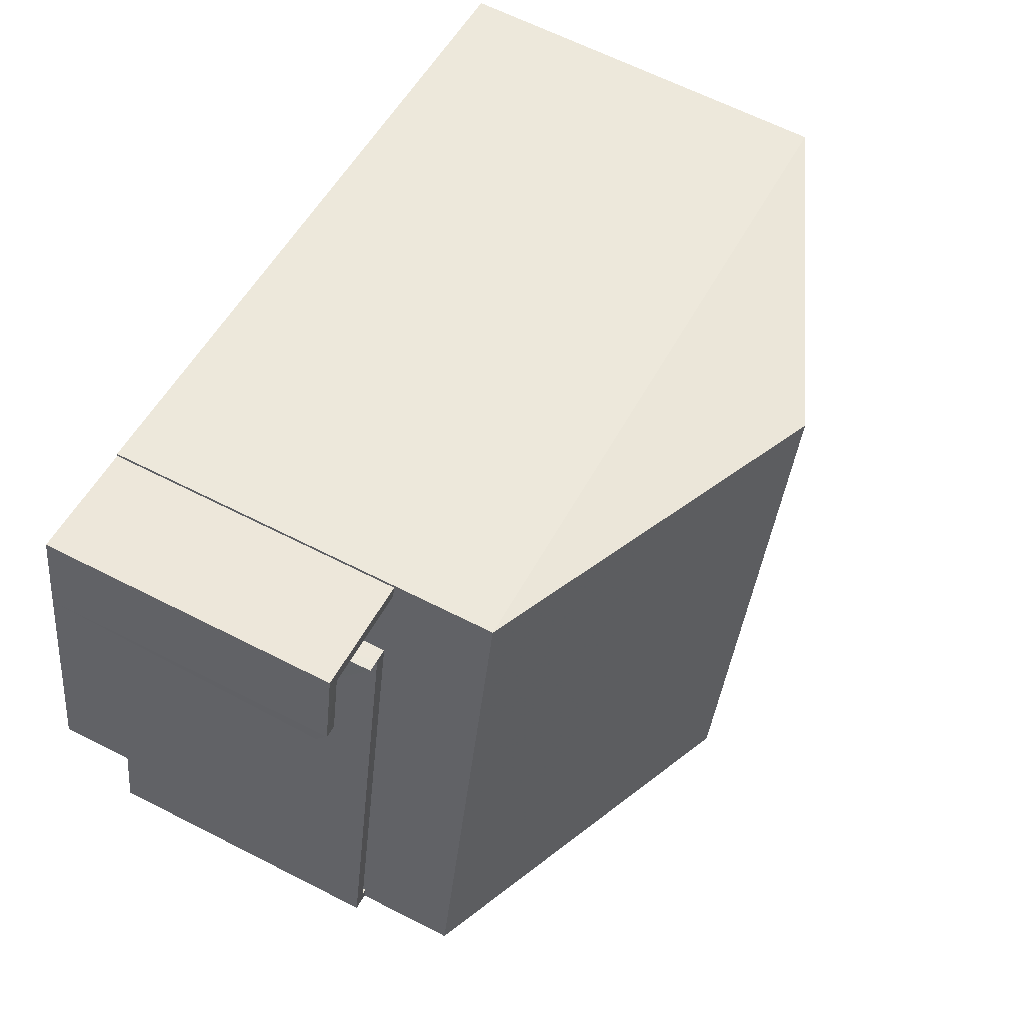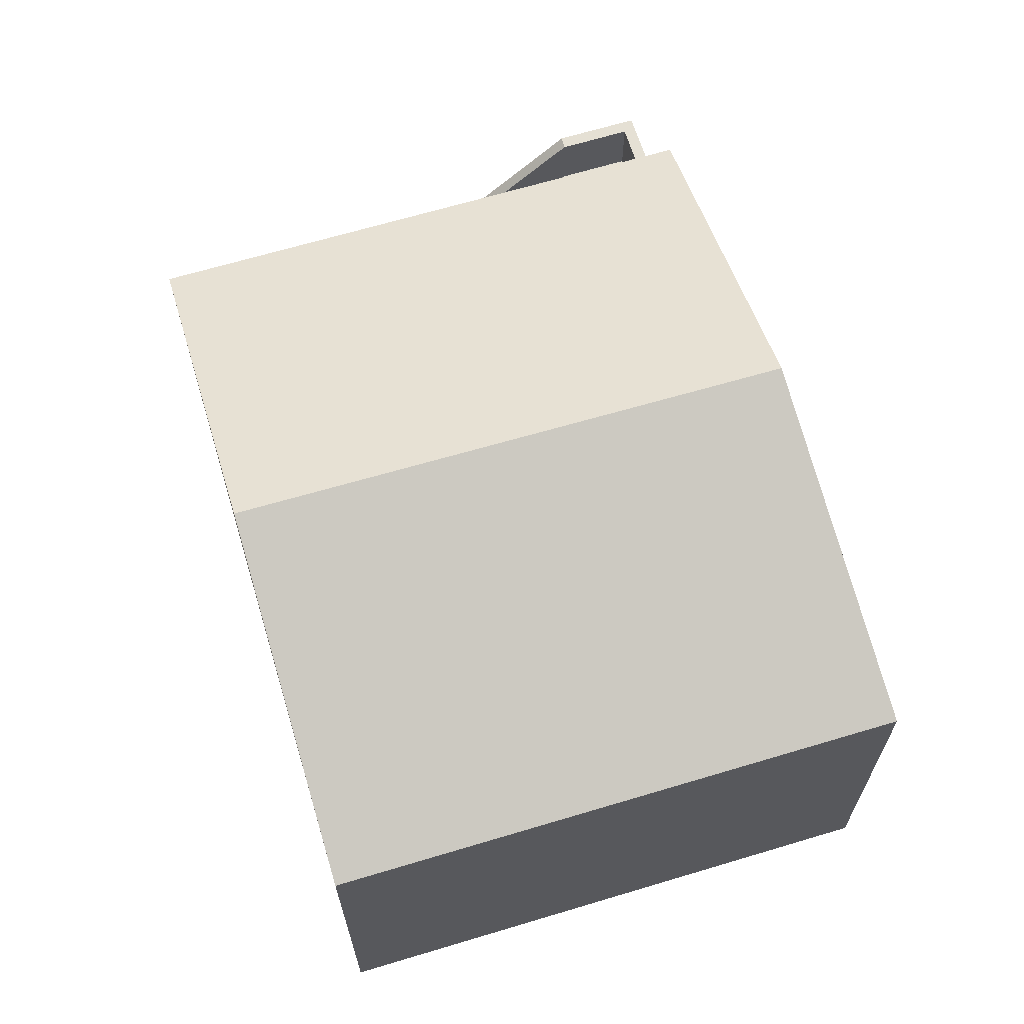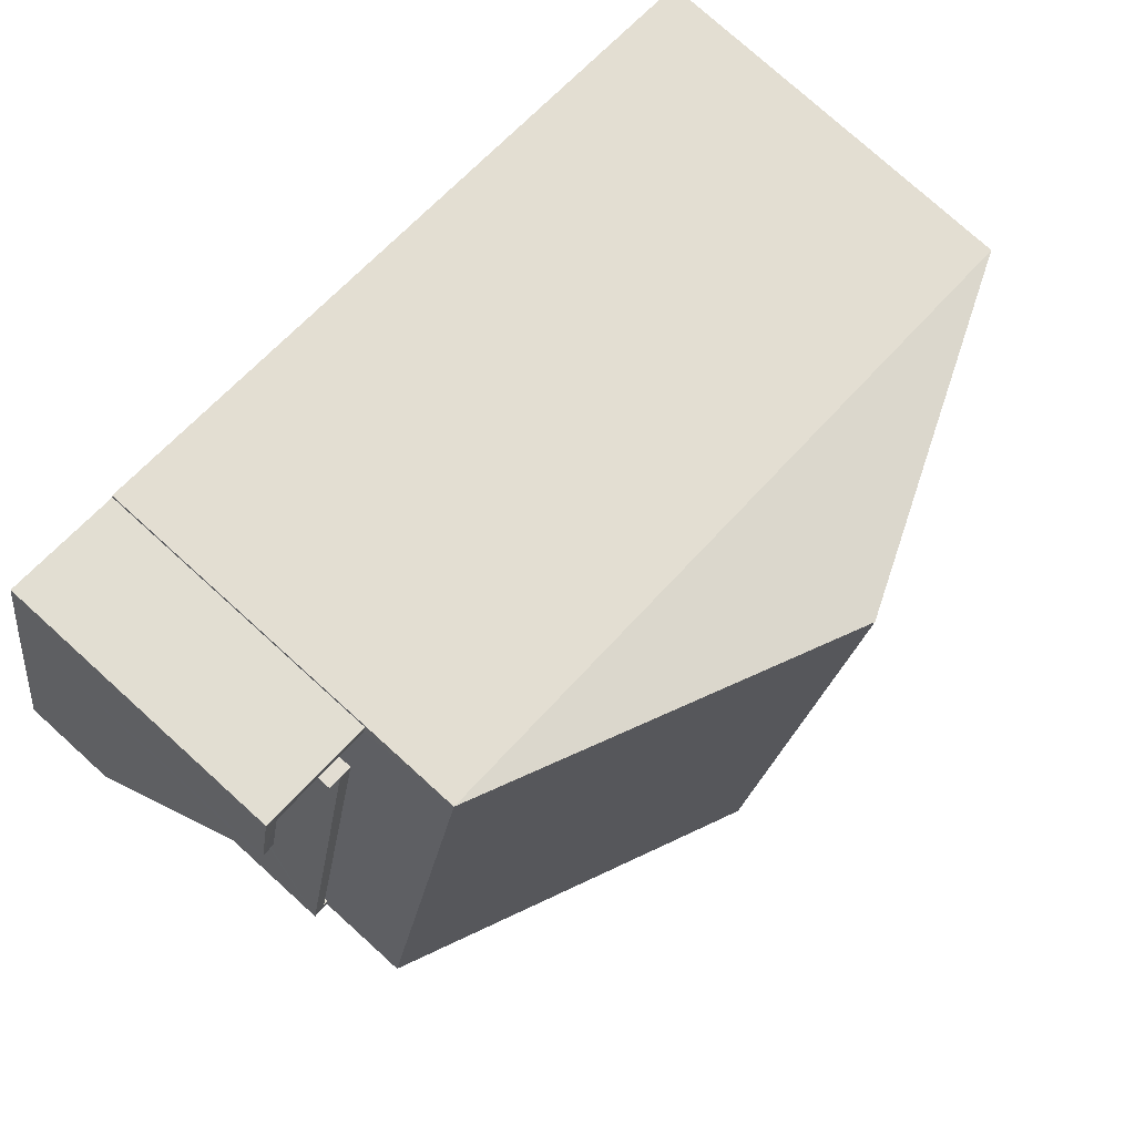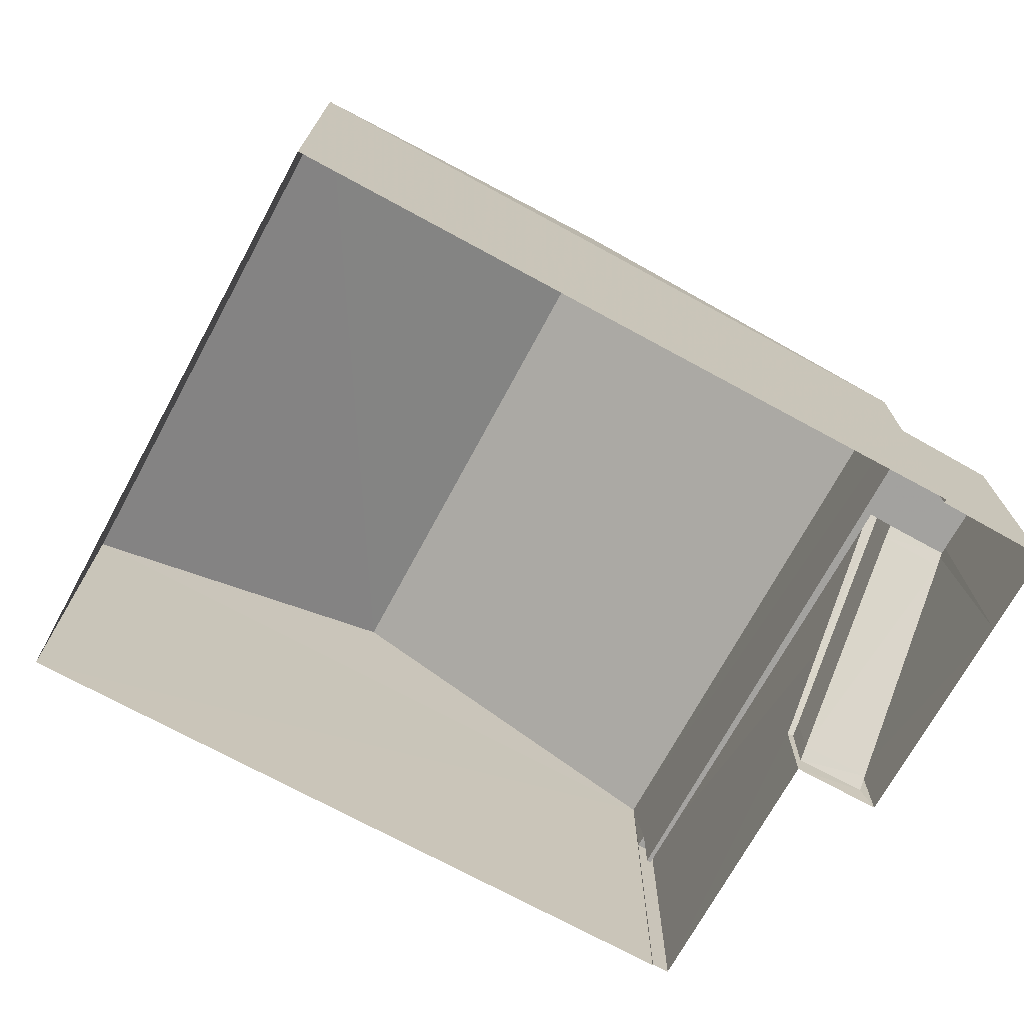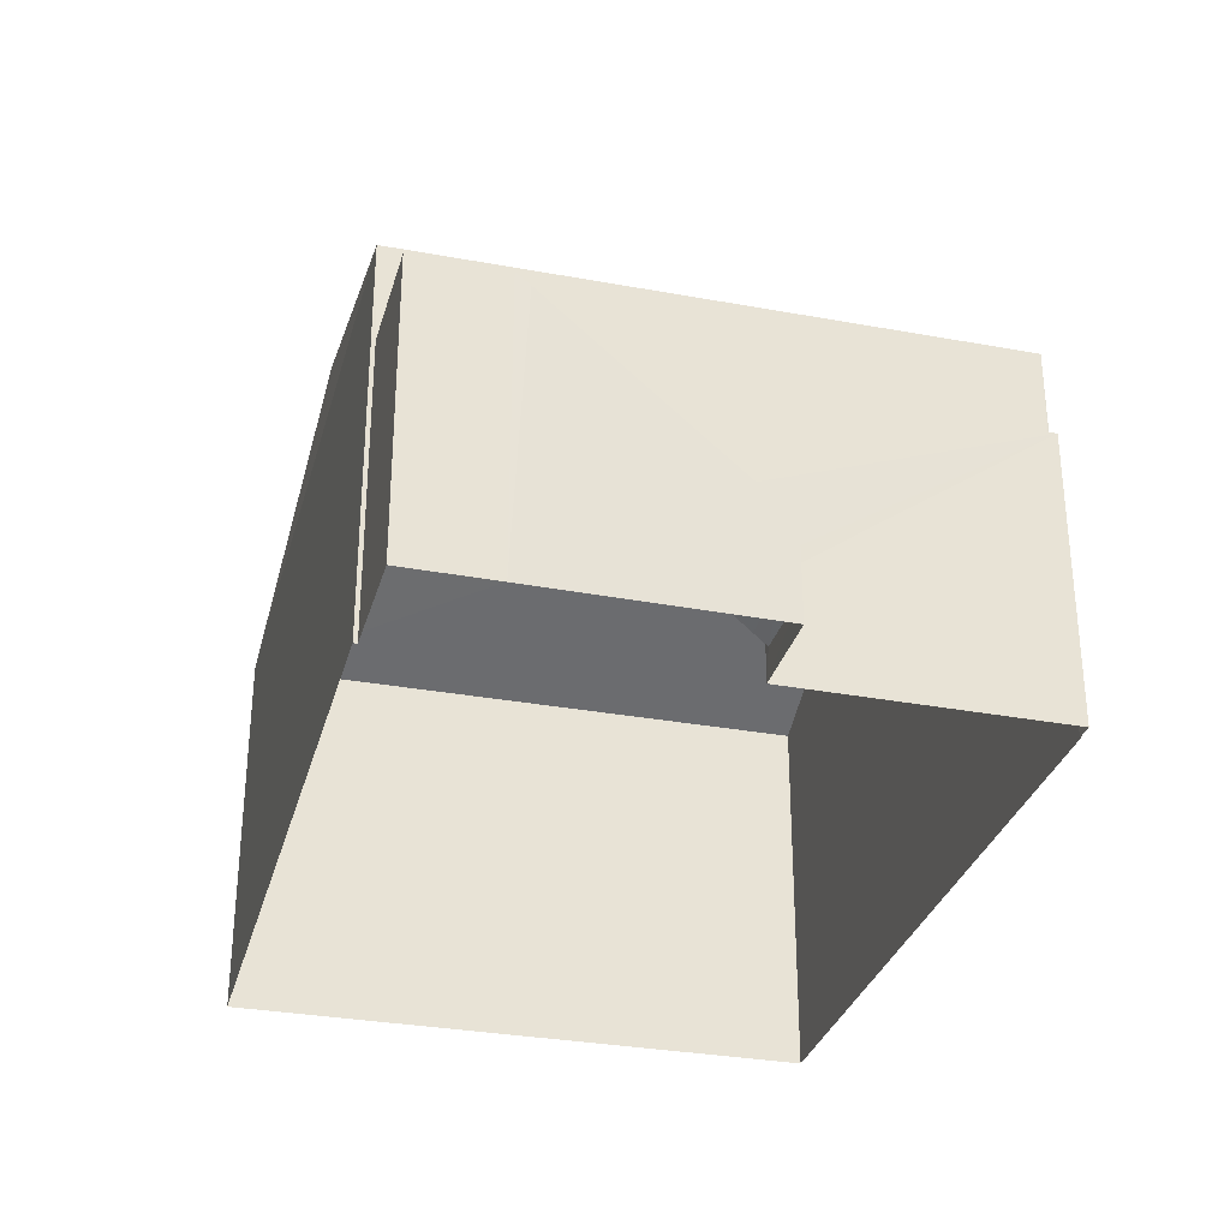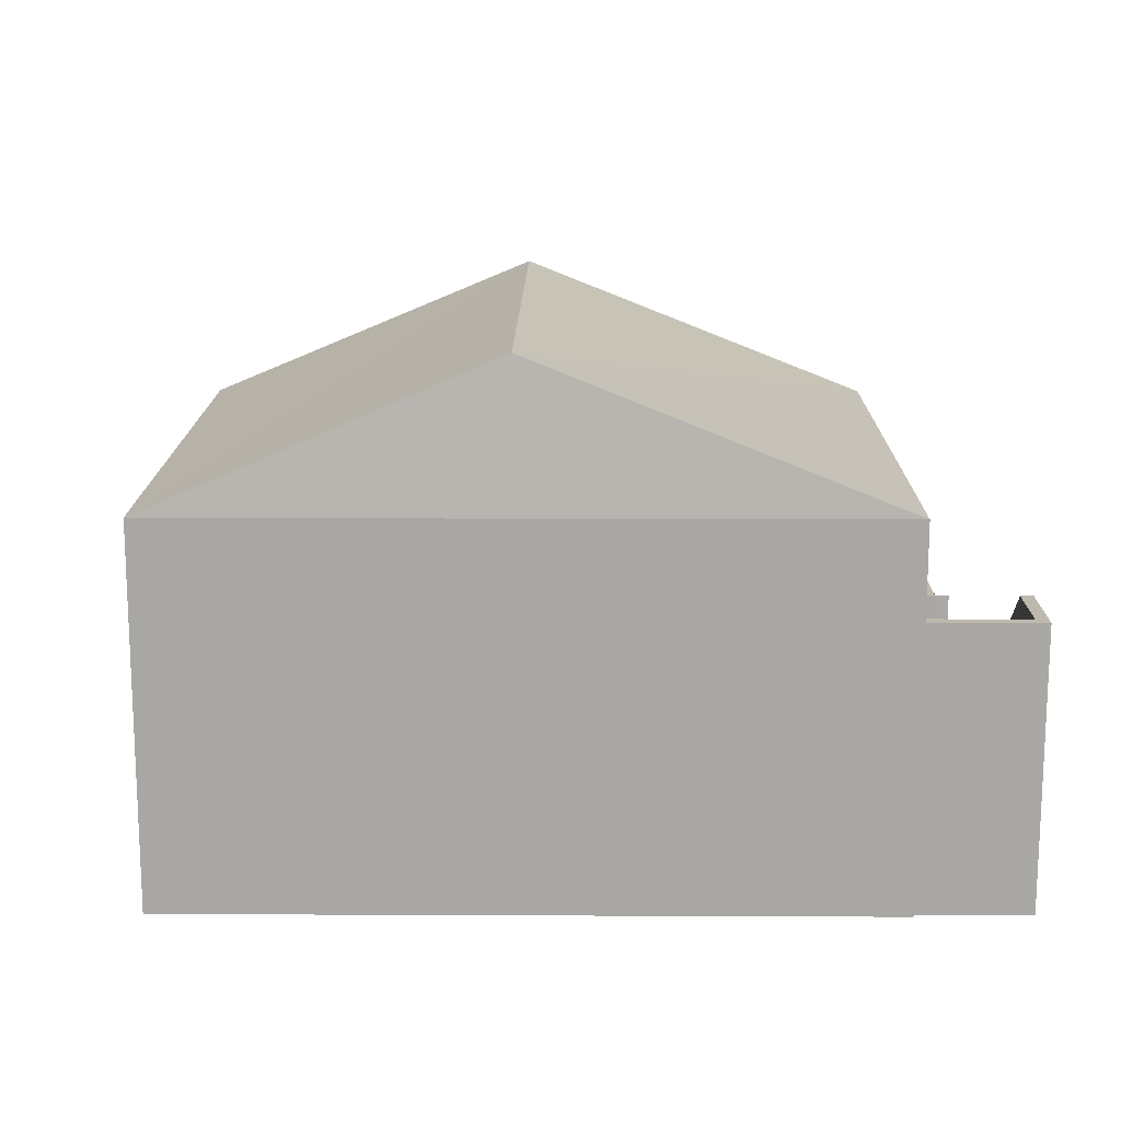
<metadata>
{"format":"obj","ext":"obj","renderer":"f3d","projection":"perspective","resolution":1024,"background":"white","views":[{"elev":63.9,"azim":-62.7,"up":"+Y"},{"elev":65.5,"azim":61.2,"up":"+Z"},{"elev":77.3,"azim":-47.9,"up":"+Y"},{"elev":-72.4,"azim":139.5,"up":"+Z"},{"elev":-31.3,"azim":-116.6,"up":"+Z"},{"elev":15.2,"azim":168.6,"up":"+Z"}]}
</metadata>
<code>
v -8.811e+04 -9.912e+04 8.786
v -8.811e+04 -9.913e+04 8.786
v -8.812e+04 -9.912e+04 8.785
v -8.812e+04 -9.912e+04 8.785
v -8.812e+04 -9.912e+04 8.785
v -8.812e+04 -9.913e+04 8.785
v -8.812e+04 -9.913e+04 8.785
v -8.812e+04 -9.912e+04 8.785
v -8.812e+04 -9.912e+04 8.785
v -8.812e+04 -9.913e+04 8.785
v -8.812e+04 -9.912e+04 8.785
v -8.812e+04 -9.912e+04 12.1
v -8.812e+04 -9.912e+04 12.1
v -8.812e+04 -9.912e+04 12.27
v -8.812e+04 -9.912e+04 9.414
v -8.812e+04 -9.912e+04 9.415
v -8.812e+04 -9.912e+04 9.245
v -8.812e+04 -9.912e+04 9.245
v -8.812e+04 -9.912e+04 12.27
v -8.812e+04 -9.912e+04 12.27
v -8.812e+04 -9.912e+04 12.27
v -8.812e+04 -9.912e+04 12.27
v -8.812e+04 -9.913e+04 12.27
v -8.812e+04 -9.913e+04 12.27
v -8.812e+04 -9.912e+04 13.27
v -8.812e+04 -9.912e+04 13.27
v -8.812e+04 -9.912e+04 13.1
v -8.812e+04 -9.912e+04 11.3
v -8.812e+04 -9.912e+04 10.41
v -8.812e+04 -9.912e+04 10.41
v -8.812e+04 -9.912e+04 10.24
v -8.812e+04 -9.912e+04 10.24
v -8.812e+04 -9.912e+04 10.42
v -8.812e+04 -9.912e+04 10.24
v -8.812e+04 -9.912e+04 10.24
v -8.812e+04 -9.912e+04 13.1
v -8.812e+04 -9.912e+04 13.1
v -8.812e+04 -9.912e+04 13.27
v -8.812e+04 -9.913e+04 13.27
v -8.812e+04 -9.913e+04 13.27
v -8.812e+04 -9.913e+04 13.27
v -8.812e+04 -9.913e+04 13.27
v -8.812e+04 -9.912e+04 13.27
v -8.812e+04 -9.912e+04 13.27
v -8.812e+04 -9.912e+04 13.27
v -8.812e+04 -9.912e+04 13.27
v -8.812e+04 -9.912e+04 13.27
v -8.812e+04 -9.912e+04 13.27
v -8.812e+04 -9.913e+04 14.8
v -8.812e+04 -9.912e+04 17.12
v -8.812e+04 -9.912e+04 14.8
v -8.812e+04 -9.913e+04 17.12
v -8.811e+04 -9.912e+04 14.81
v -8.811e+04 -9.913e+04 14.81
f 1 2 3
f 1 4 5
f 2 6 7
f 8 4 9
f 3 7 10
f 9 3 11
f 3 2 7
f 4 1 3
f 4 3 9
f 12 13 14
f 12 15 13
f 16 15 12
f 15 16 17
f 17 16 18
f 14 13 19
f 20 14 19
f 20 19 21
f 22 23 21
f 22 24 23
f 19 22 21
f 25 26 27
f 28 25 27
f 28 27 29
f 30 28 29
f 30 29 31
f 32 30 31
f 33 34 35
f 33 36 34
f 33 37 36
f 38 25 39
f 25 40 39
f 39 41 42
f 39 40 41
f 43 36 37
f 43 44 36
f 44 43 45
f 44 45 46
f 45 47 46
f 45 48 47
f 49 50 51
f 52 50 49
f 50 52 53
f 53 52 54
f 50 53 51
f 11 18 34
f 34 18 35
f 17 3 32
f 3 18 11
f 17 32 31
f 3 17 18
f 25 28 40
f 40 32 10
f 32 3 10
f 28 30 40
f 30 32 40
f 34 9 11
f 44 9 36
f 9 34 36
f 9 46 8
f 9 44 46
f 8 47 4
f 8 46 47
f 41 40 10
f 7 41 10
f 19 25 22
f 22 25 38
f 26 25 19
f 42 24 39
f 42 23 24
f 26 19 27
f 13 15 29
f 27 19 13
f 15 17 31
f 27 13 29
f 29 15 31
f 22 39 24
f 22 38 39
f 45 14 20
f 45 43 14
f 21 45 20
f 21 48 45
f 37 33 12
f 12 33 16
f 16 35 18
f 16 33 35
f 37 12 14
f 43 37 14
f 7 6 41
f 4 47 5
f 6 49 41
f 23 48 21
f 47 51 5
f 49 51 48
f 47 48 51
f 49 42 41
f 23 42 48
f 48 42 49
f 52 49 54
f 49 6 2
f 54 49 2
f 51 53 1
f 5 51 1
f 54 2 1
f 53 54 1

</code>
